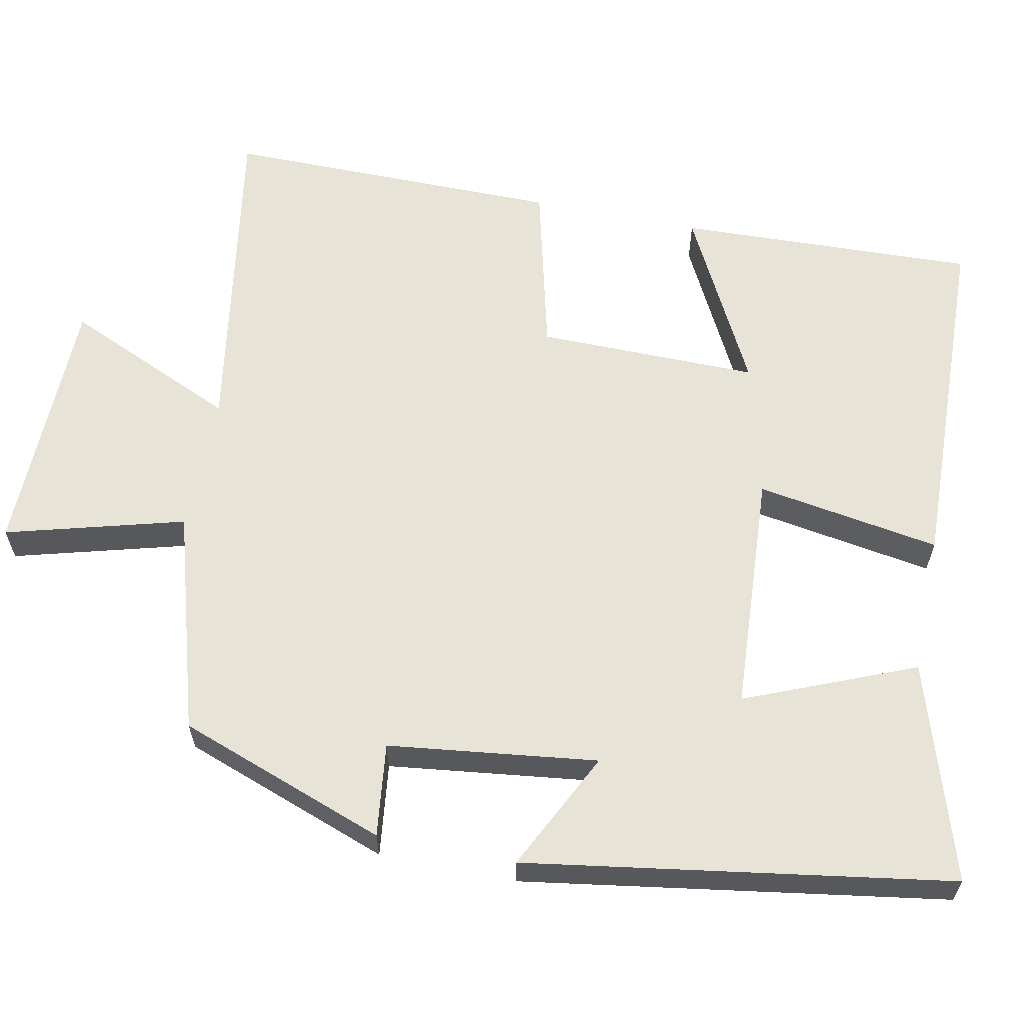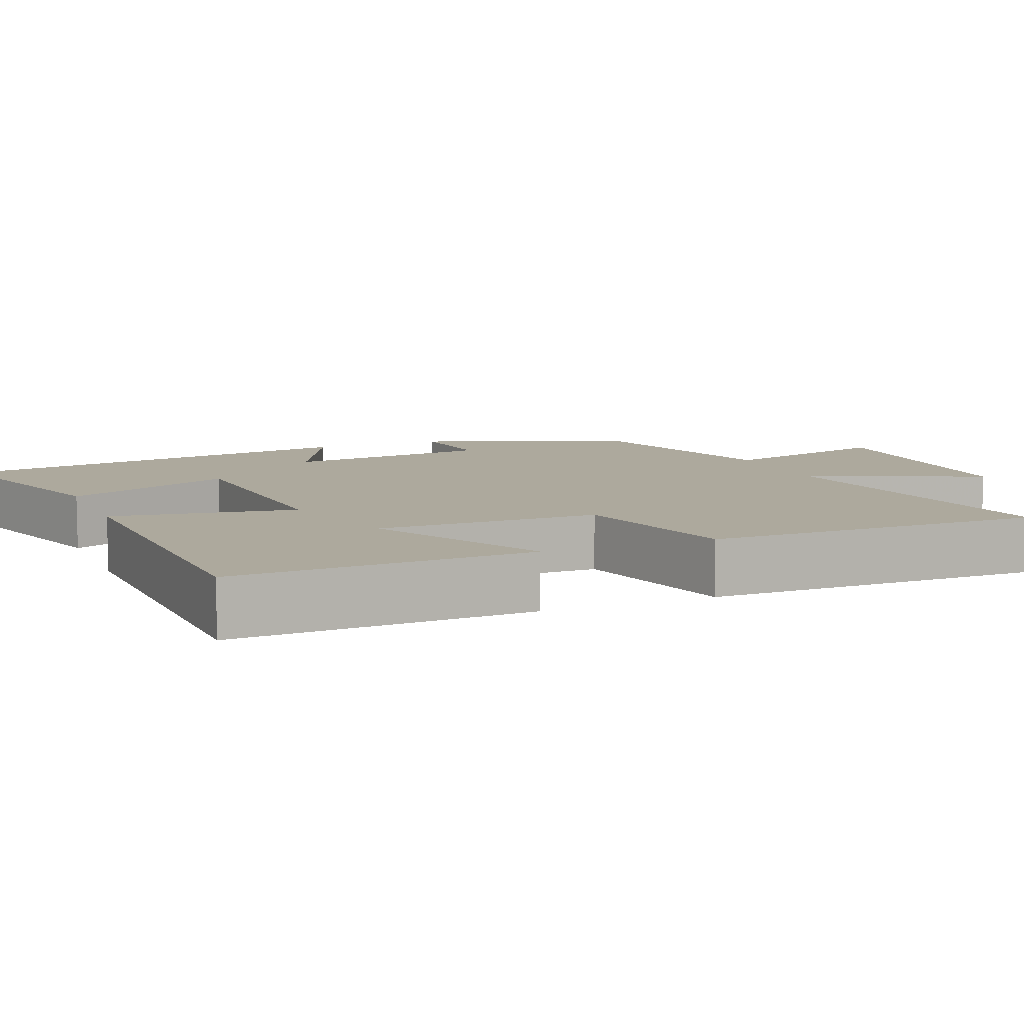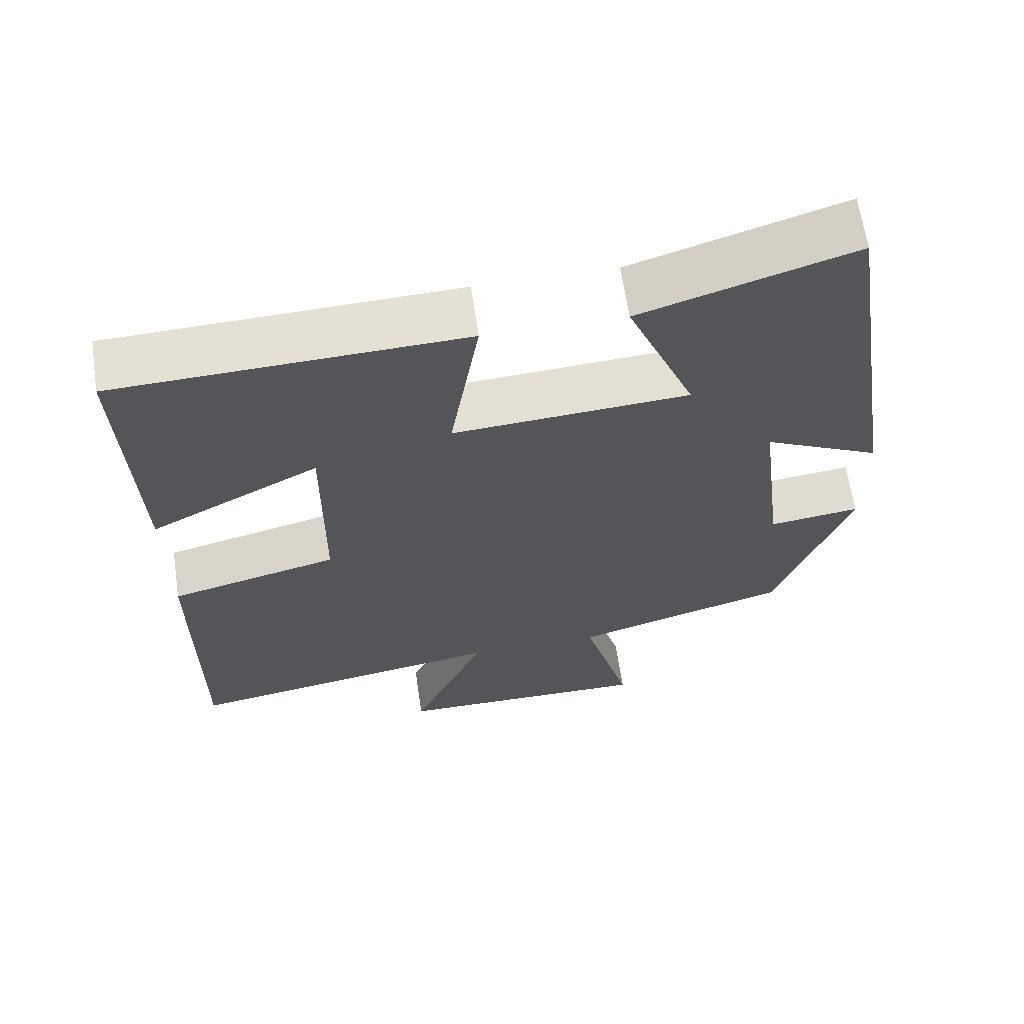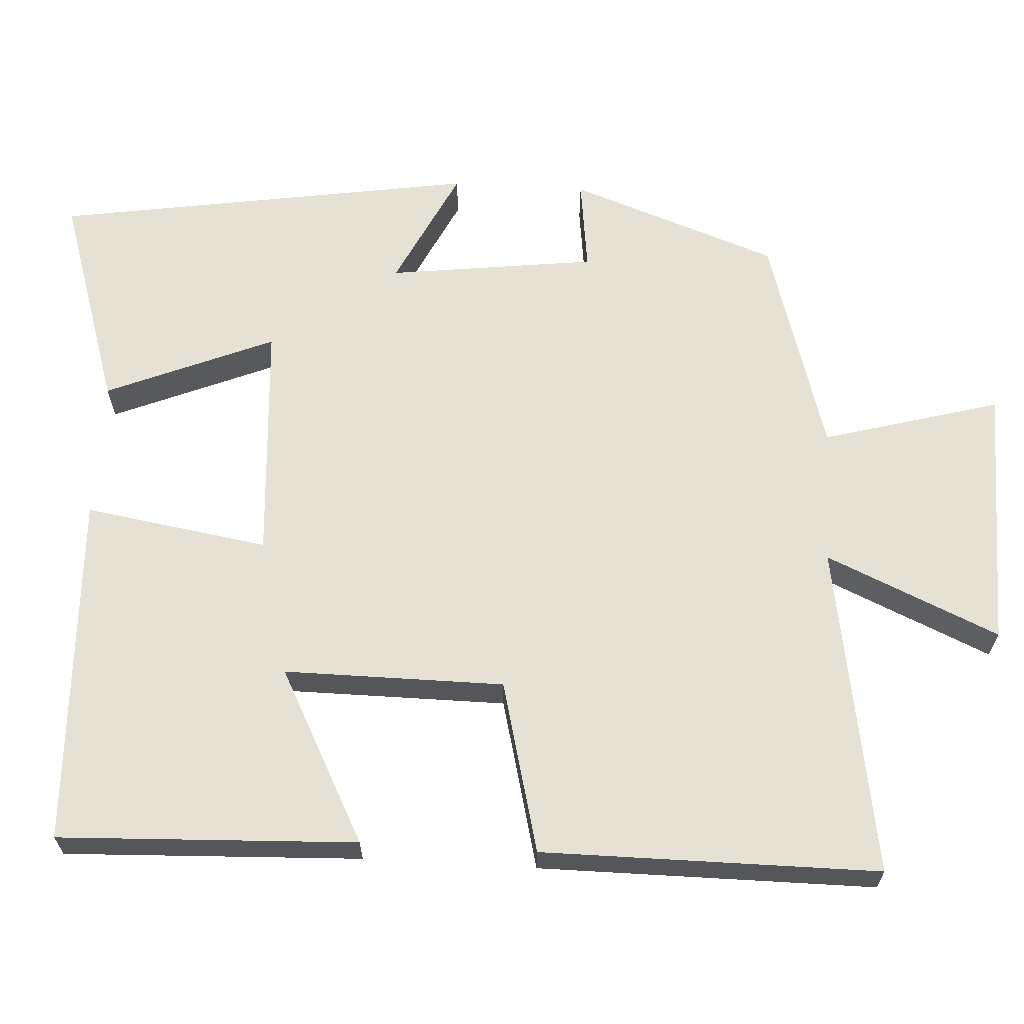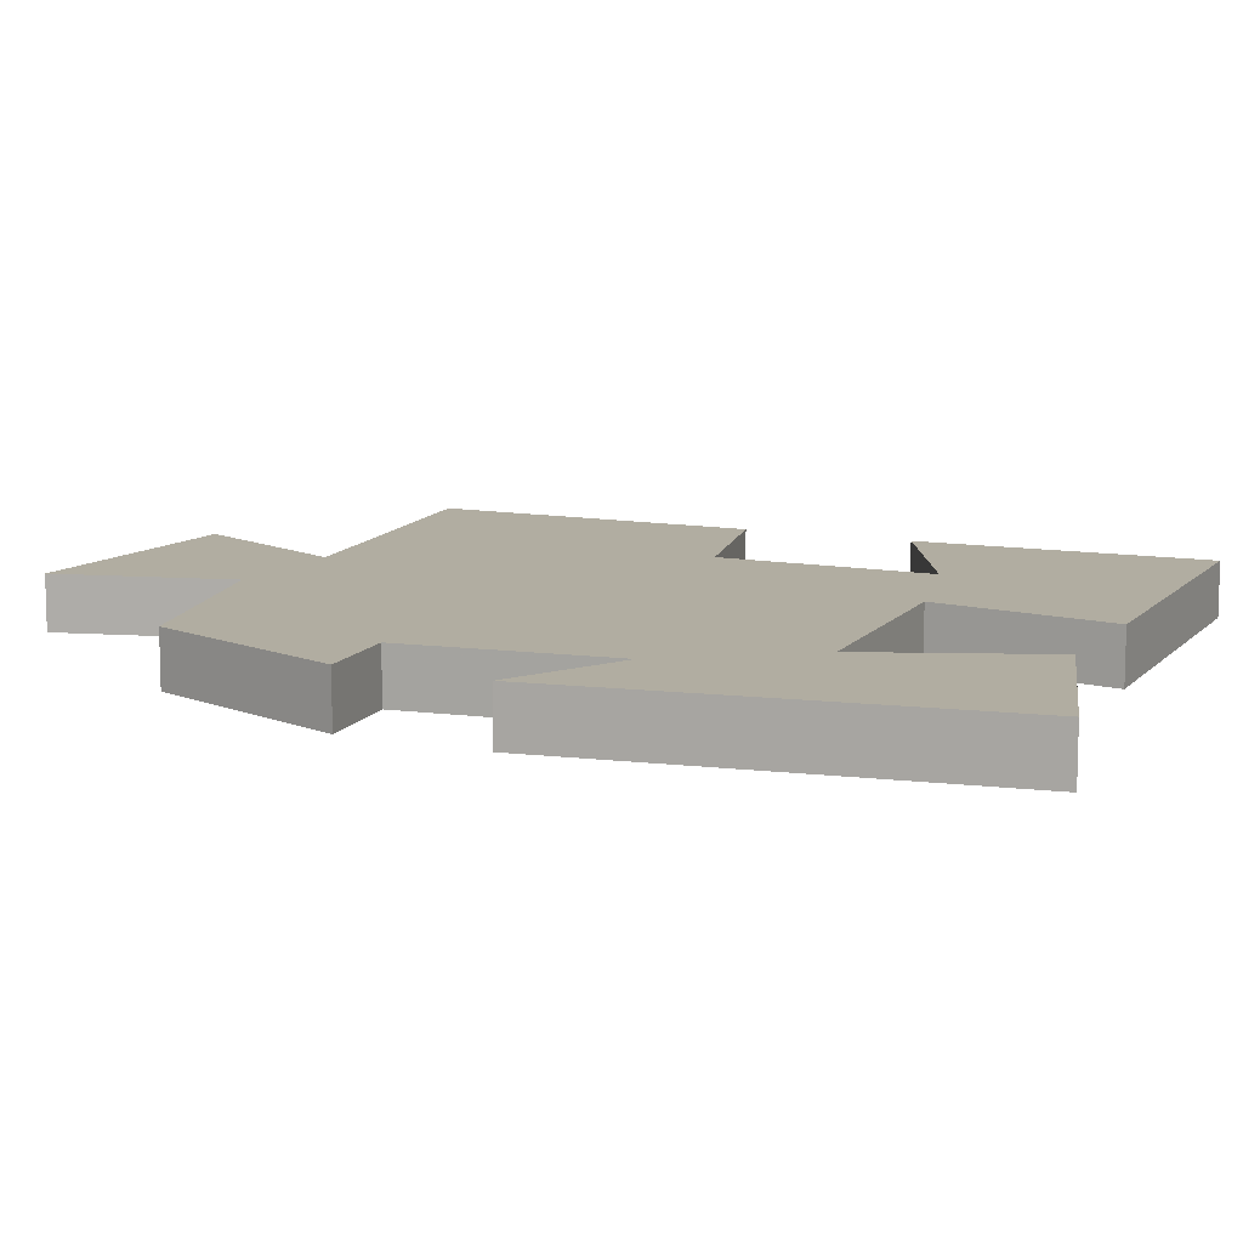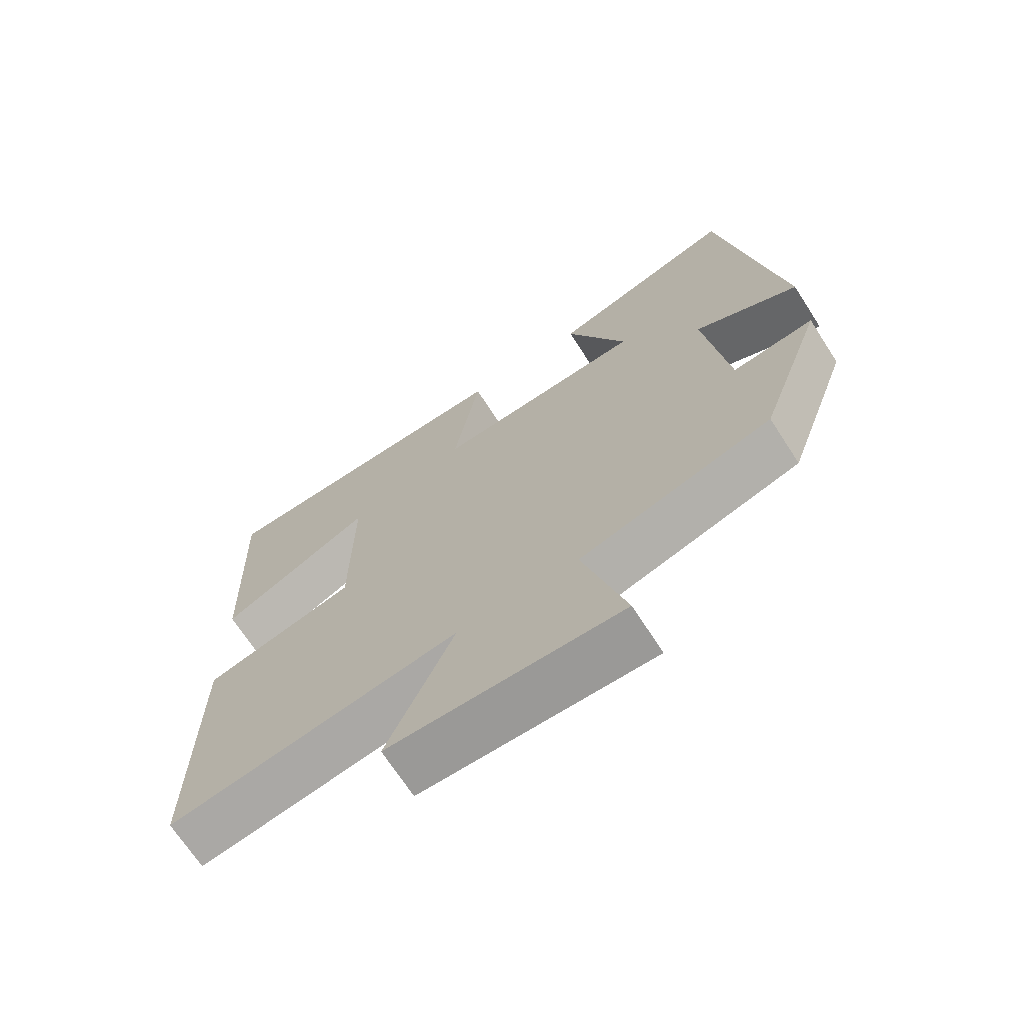
<metadata>
{"format":"obj","ext":"obj","renderer":"f3d","projection":"perspective","resolution":1024,"background":"white","views":[{"elev":61.7,"azim":-78.5,"up":"+Y"},{"elev":8.9,"azim":67.7,"up":"+Y"},{"elev":64.2,"azim":171.6,"up":"+Z"},{"elev":64.5,"azim":93.2,"up":"+Y"},{"elev":10.4,"azim":-64.2,"up":"+Y"},{"elev":-69.7,"azim":-147.1,"up":"+Z"}]}
</metadata>
<code>
v 0.501 0.07 -0.571
v 0.068 0.07 -0.5
v 0.168 0.07 -0.726
v -0.178 0.07 -0.732
v -0.114 0.07 -0.5
v -0.402 0.07 -0.415
v -0.5 0.07 -0.143
v -0.378 0.07 -0.158
v -0.344 0.07 0.114
v -0.5 0.07 0.037
v -0.413 0.07 0.589
v -0.131 0.07 0.5
v -0.222 0.07 0.28
v 0.092 0.07 0.26
v 0.053 0.07 0.5
v 0.515 0.07 0.484
v 0.5 0.07 0.095
v 0.273 0.07 0.213
v 0.275 0.07 -0.075
v 0.5 0.07 -0.131
v 0.501 0 -0.571
v 0.068 0 -0.5
v 0.168 0 -0.726
v -0.178 0 -0.732
v -0.114 0 -0.5
v -0.402 0 -0.415
v -0.5 0 -0.143
v -0.378 0 -0.158
v -0.344 0 0.114
v -0.5 0 0.037
v -0.413 0 0.589
v -0.131 0 0.5
v -0.222 0 0.28
v 0.092 0 0.26
v 0.053 0 0.5
v 0.515 0 0.484
v 0.5 0 0.095
v 0.273 0 0.213
v 0.275 0 -0.075
v 0.5 0 -0.131
f 19 20 1 2
f 18 19 2
f 15 16 17 18
f 14 15 18
f 13 14 18 2
f 10 11 12 13
f 9 10 13
f 8 9 13 2
f 5 6 7 8
f 5 8 2 3
f 3 4 5
f 22 21 40 39
f 22 39 38
f 38 37 36 35
f 38 35 34
f 22 38 34 33
f 33 32 31 30
f 33 30 29
f 22 33 29 28
f 28 27 26 25
f 23 22 28 25
f 25 24 23
f 1 21 22 2
f 2 22 23 3
f 3 23 24 4
f 4 24 25 5
f 5 25 26 6
f 6 26 27 7
f 7 27 28 8
f 8 28 29 9
f 9 29 30 10
f 10 30 31 11
f 11 31 32 12
f 12 32 33 13
f 13 33 34 14
f 14 34 35 15
f 15 35 36 16
f 16 36 37 17
f 17 37 38 18
f 18 38 39 19
f 19 39 40 20
f 20 40 21 1

</code>
